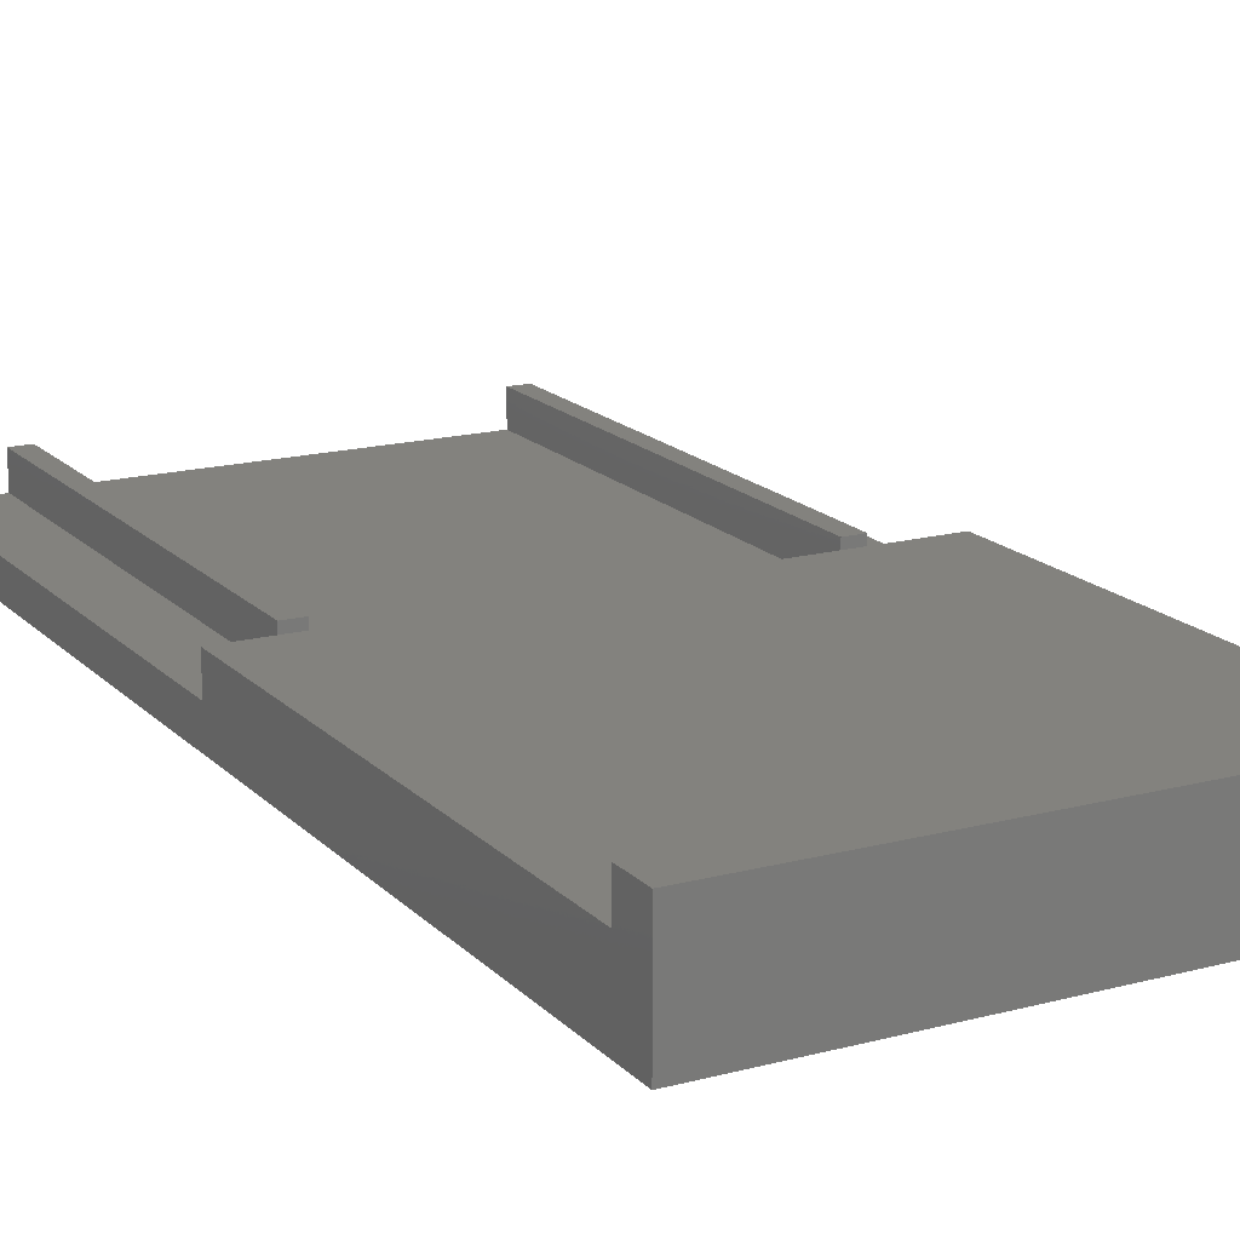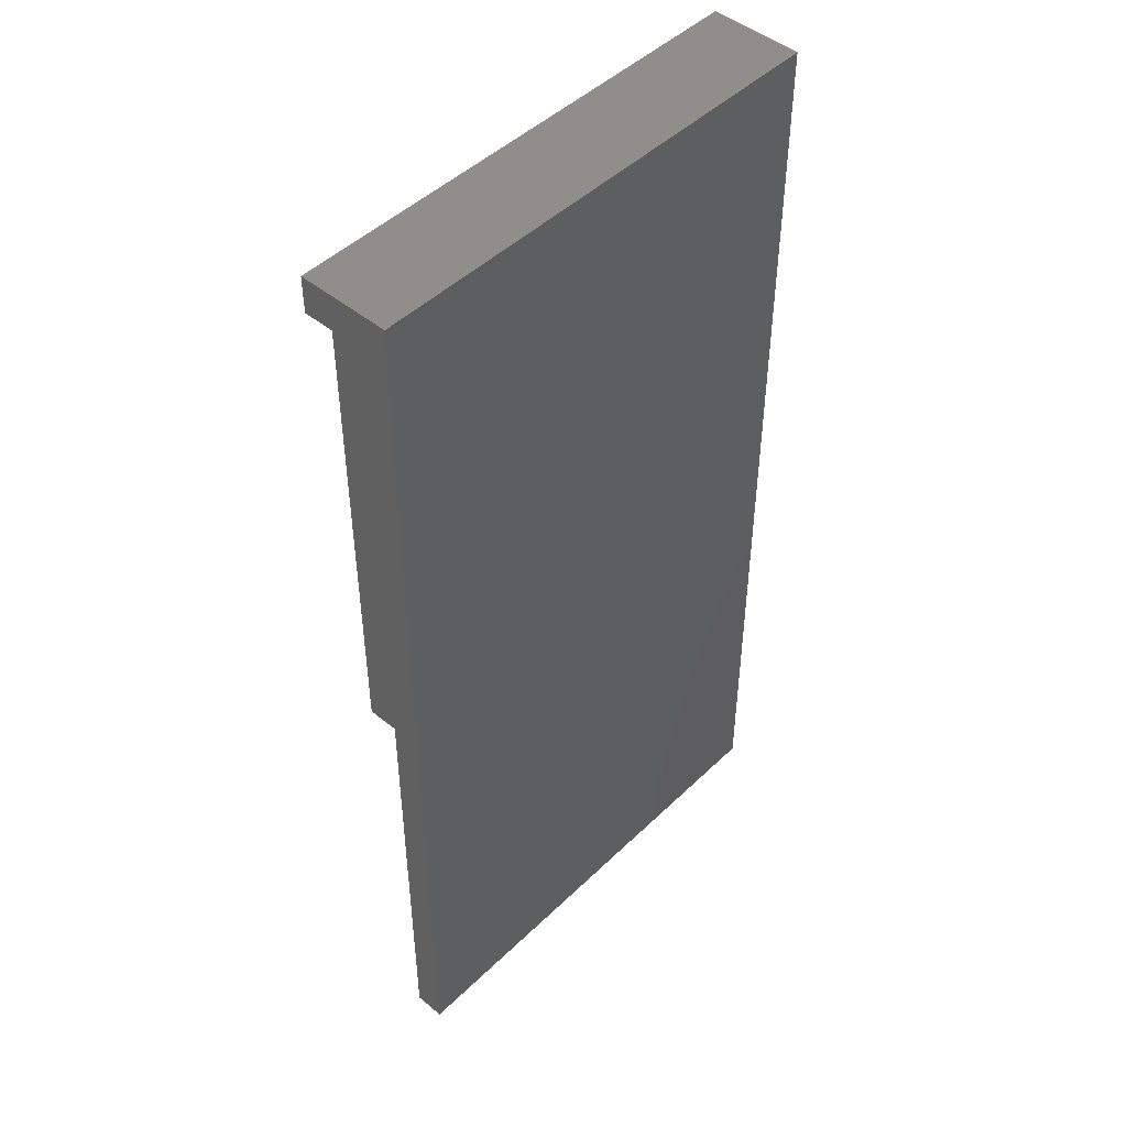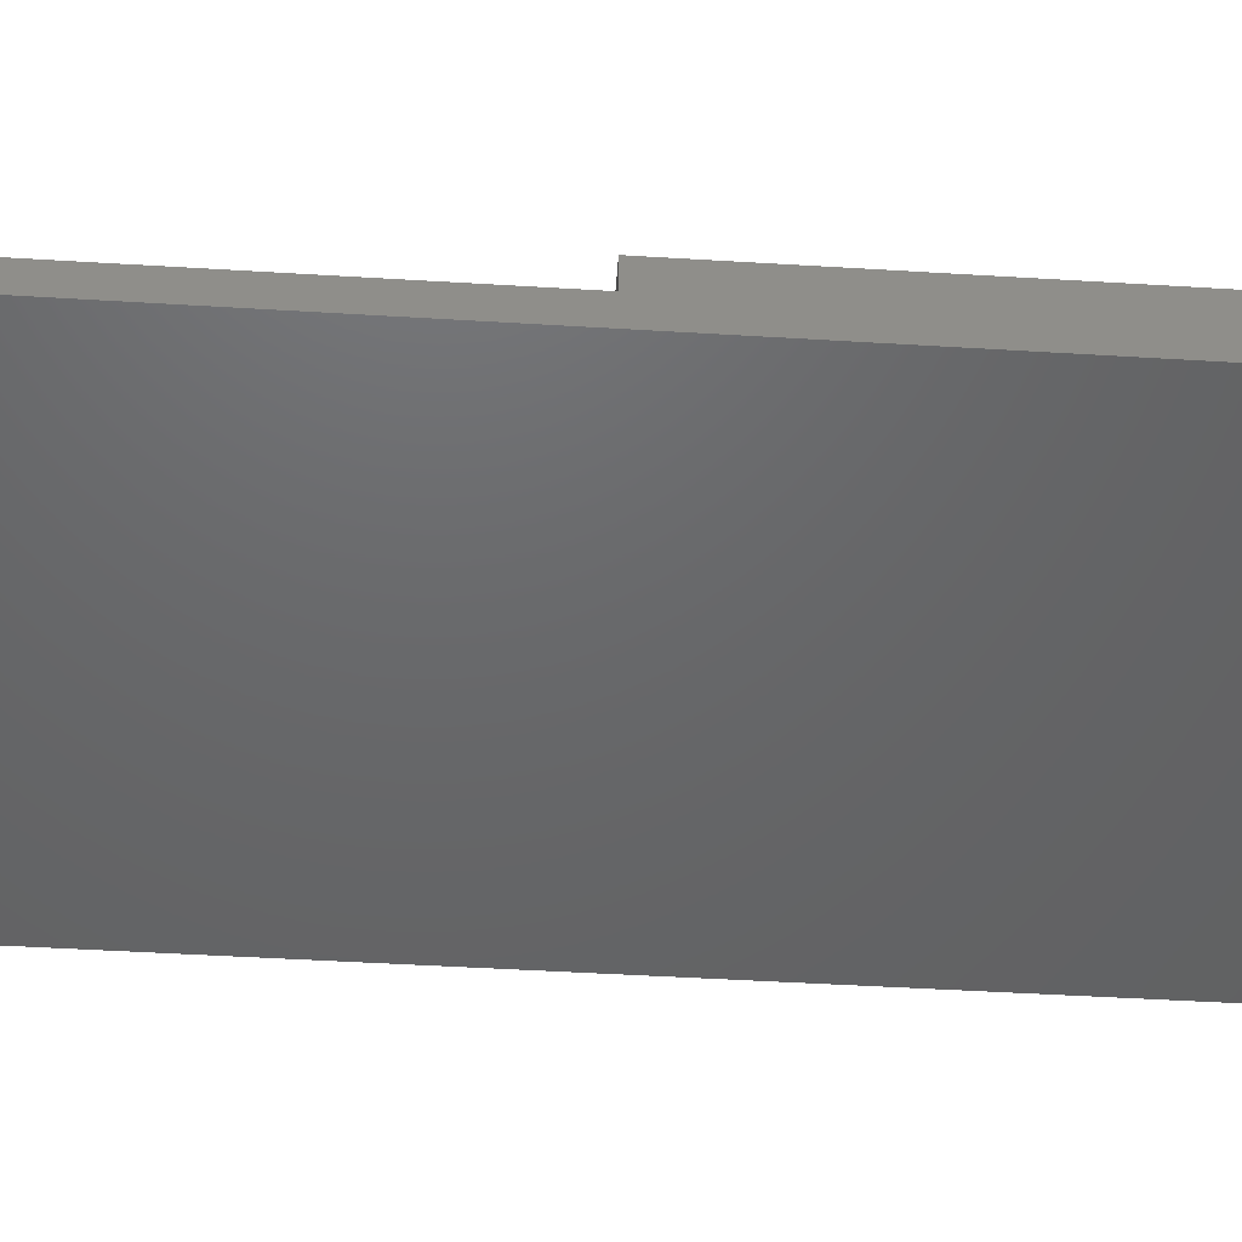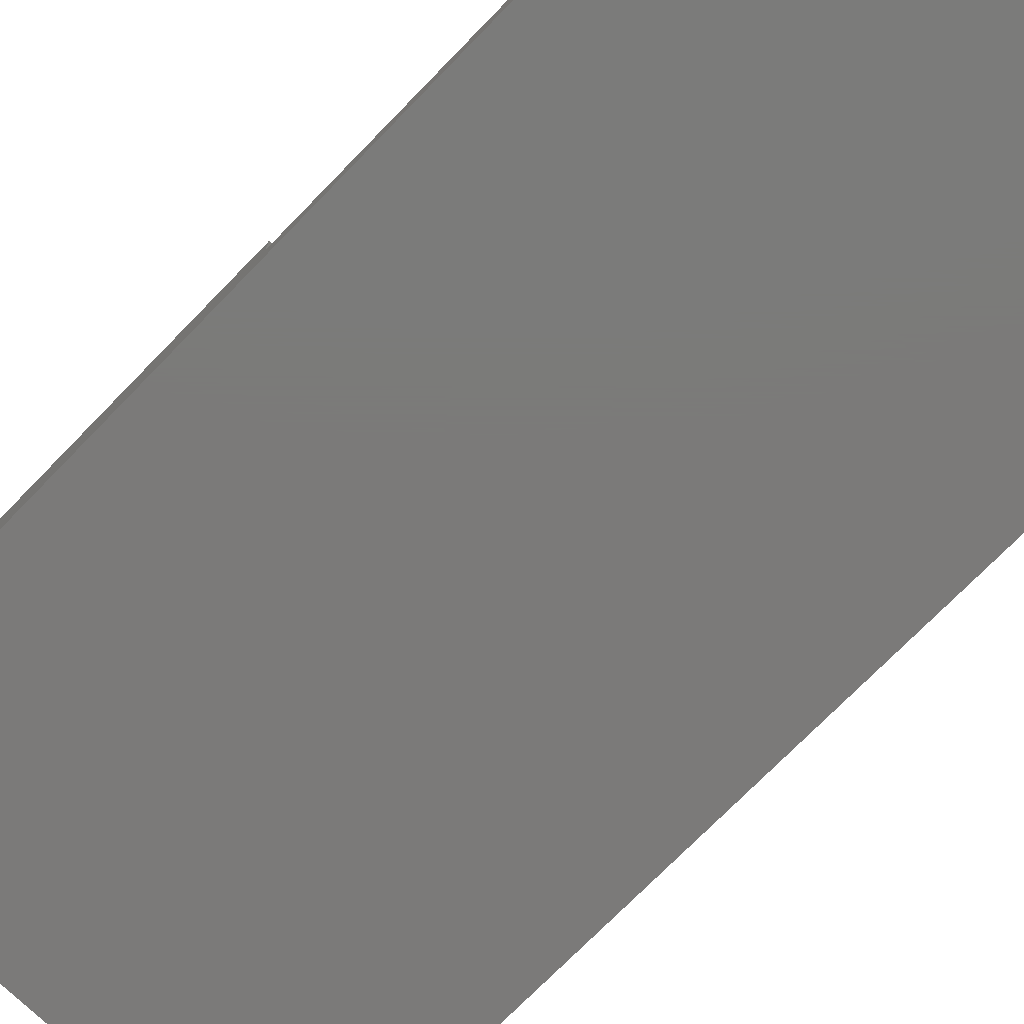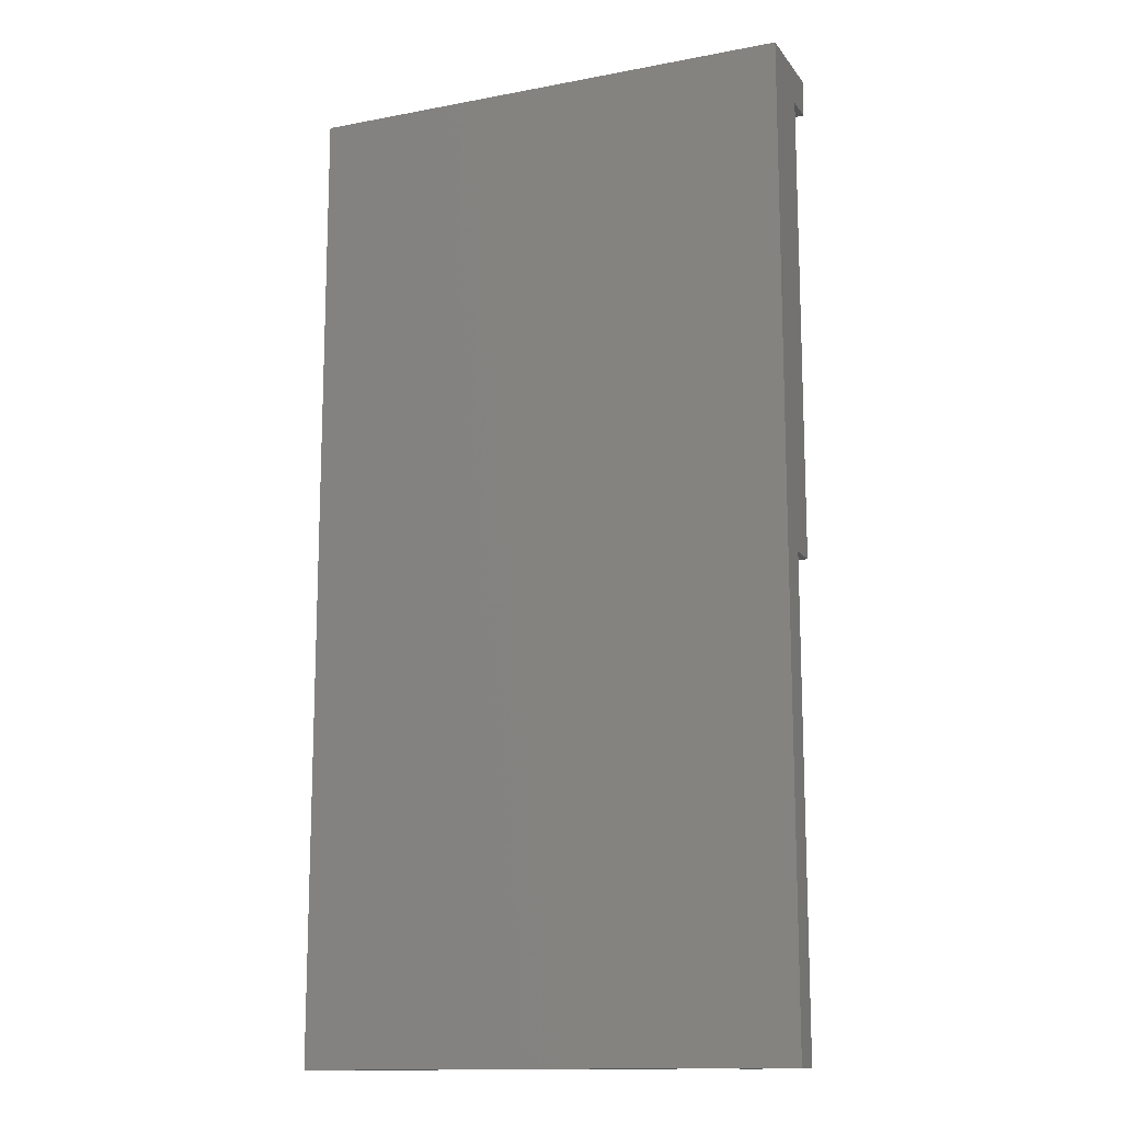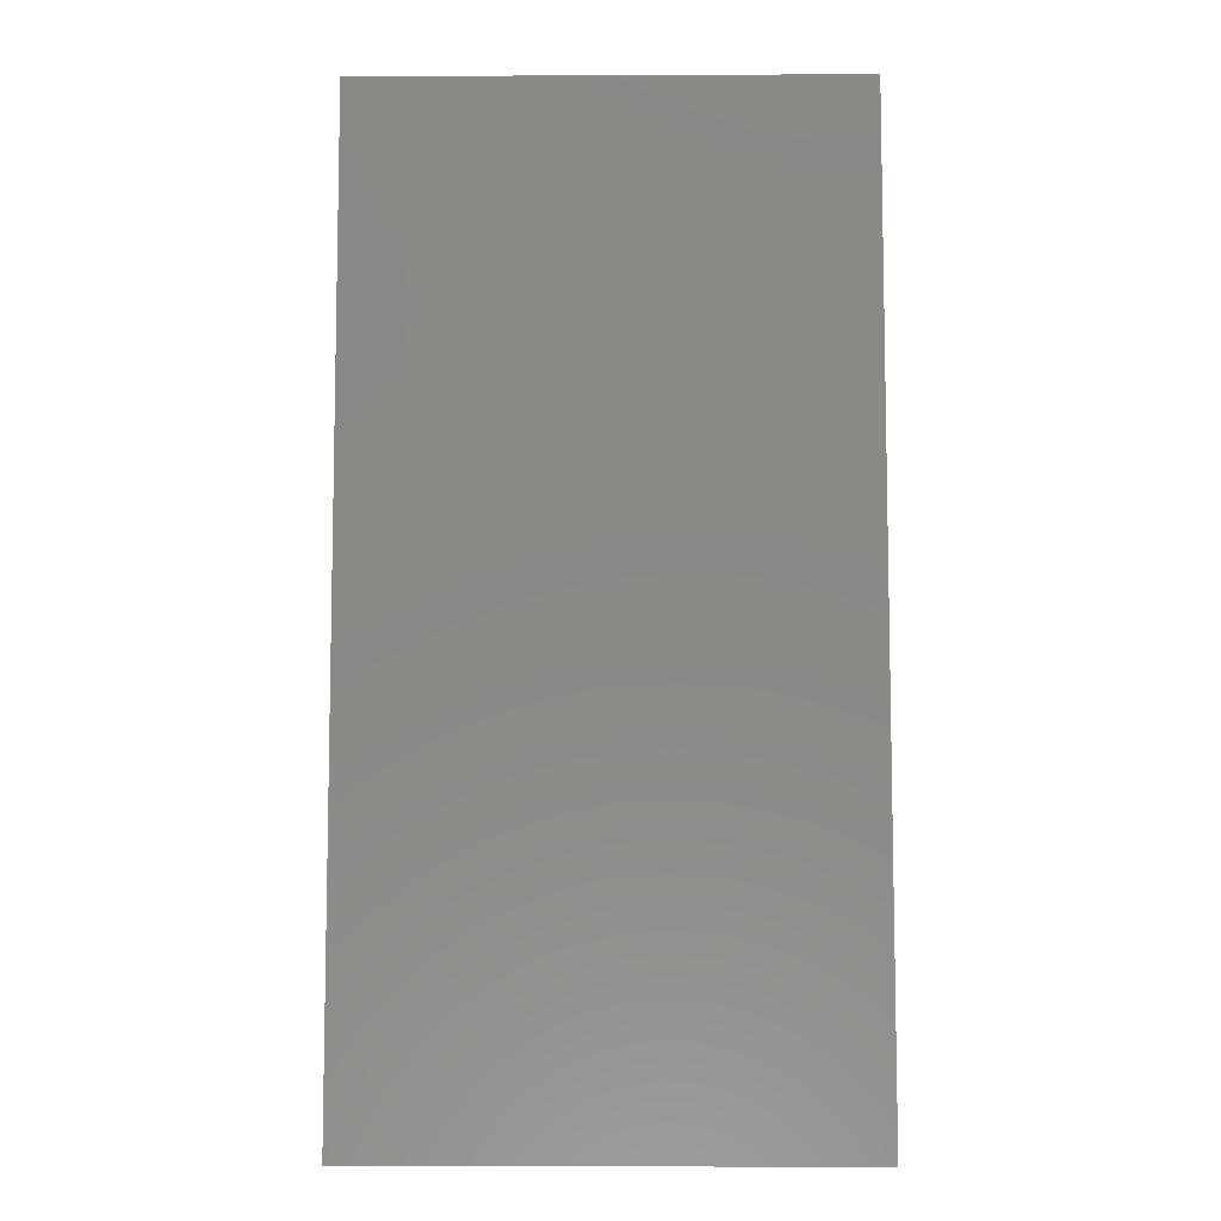
<metadata>
{"format":"stl","ext":"stl","renderer":"f3d","projection":"perspective","resolution":1024,"background":"white","views":[{"elev":16.8,"azim":151.7,"up":"+Z"},{"elev":47.3,"azim":132.8,"up":"+Y"},{"elev":-47.0,"azim":86.0,"up":"+Z"},{"elev":-73.8,"azim":-44.3,"up":"+Z"},{"elev":-13.9,"azim":-157.0,"up":"+Y"},{"elev":-7.9,"azim":-179.3,"up":"+Y"}]}
</metadata>
<code>
# stl→obj: 32 verts, 60 faces
v 40 38 2.5
v 35.5 36 2.5
v 40 0 2.5
v 34 36 2.5
v 6 36 2.5
v 34 0 2.5
v 0 38 2.5
v 4.5 36 2.5
v 0 0 2.5
v 4.5 0 2.5
v 35.5 0 2.5
v 6 0 2.5
v 40 38 5
v 0 38 5
v 6 0 5
v 6 36 5
v 4.5 36 5
v 4.5 0 5
v 35.5 0 5
v 35.5 36 5
v 34 36 5
v 34 0 5
v 40 76 5
v 40 79 7.5
v 40 76 7.5
v 40 79 0
v 40 0 0
v 0 79 7.5
v 0 76 7.5
v 0 0 0
v 0 79 0
v 0 76 5
f 1 2 3
f 1 4 2
f 4 5 6
f 1 5 4
f 7 5 1
f 5 7 8
f 9 8 7
f 8 9 10
f 3 2 11
f 6 5 12
f 7 13 14
f 13 7 1
f 15 5 16
f 5 15 12
f 10 17 8
f 17 10 18
f 5 17 16
f 17 5 8
f 19 2 20
f 2 19 11
f 6 21 4
f 21 6 22
f 2 21 20
f 21 2 4
f 23 24 25
f 24 23 26
f 1 23 13
f 23 1 26
f 27 1 3
f 1 27 26
f 28 25 24
f 25 28 29
f 30 26 27
f 26 30 31
f 31 32 28
f 31 7 32
f 30 7 31
f 7 30 9
f 28 32 29
f 32 7 14
f 26 28 24
f 28 26 31
f 30 10 9
f 10 30 12
f 12 30 6
f 27 6 30
f 6 27 11
f 11 27 3
f 10 15 18
f 15 10 12
f 6 19 22
f 19 6 11
f 32 13 23
f 13 32 14
f 17 15 16
f 15 17 18
f 21 19 20
f 19 21 22
f 32 25 29
f 25 32 23

</code>
